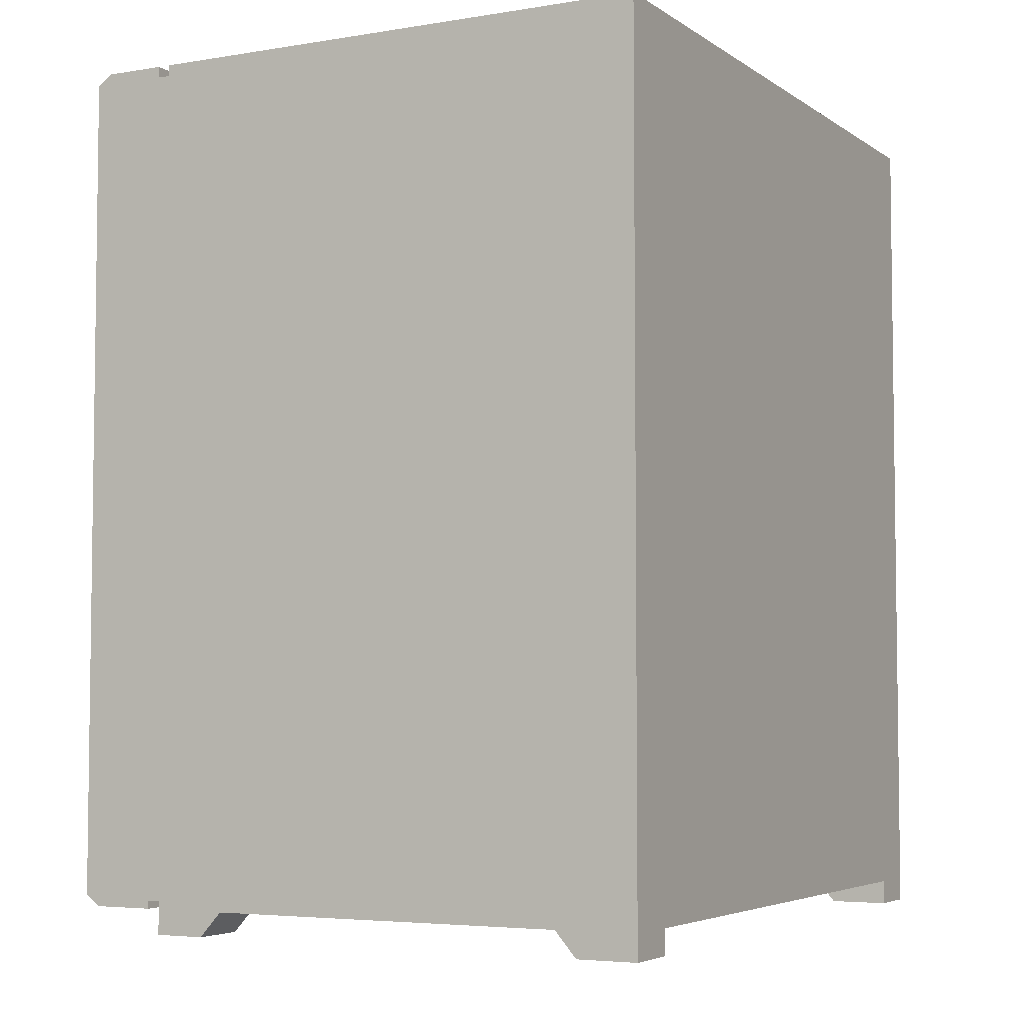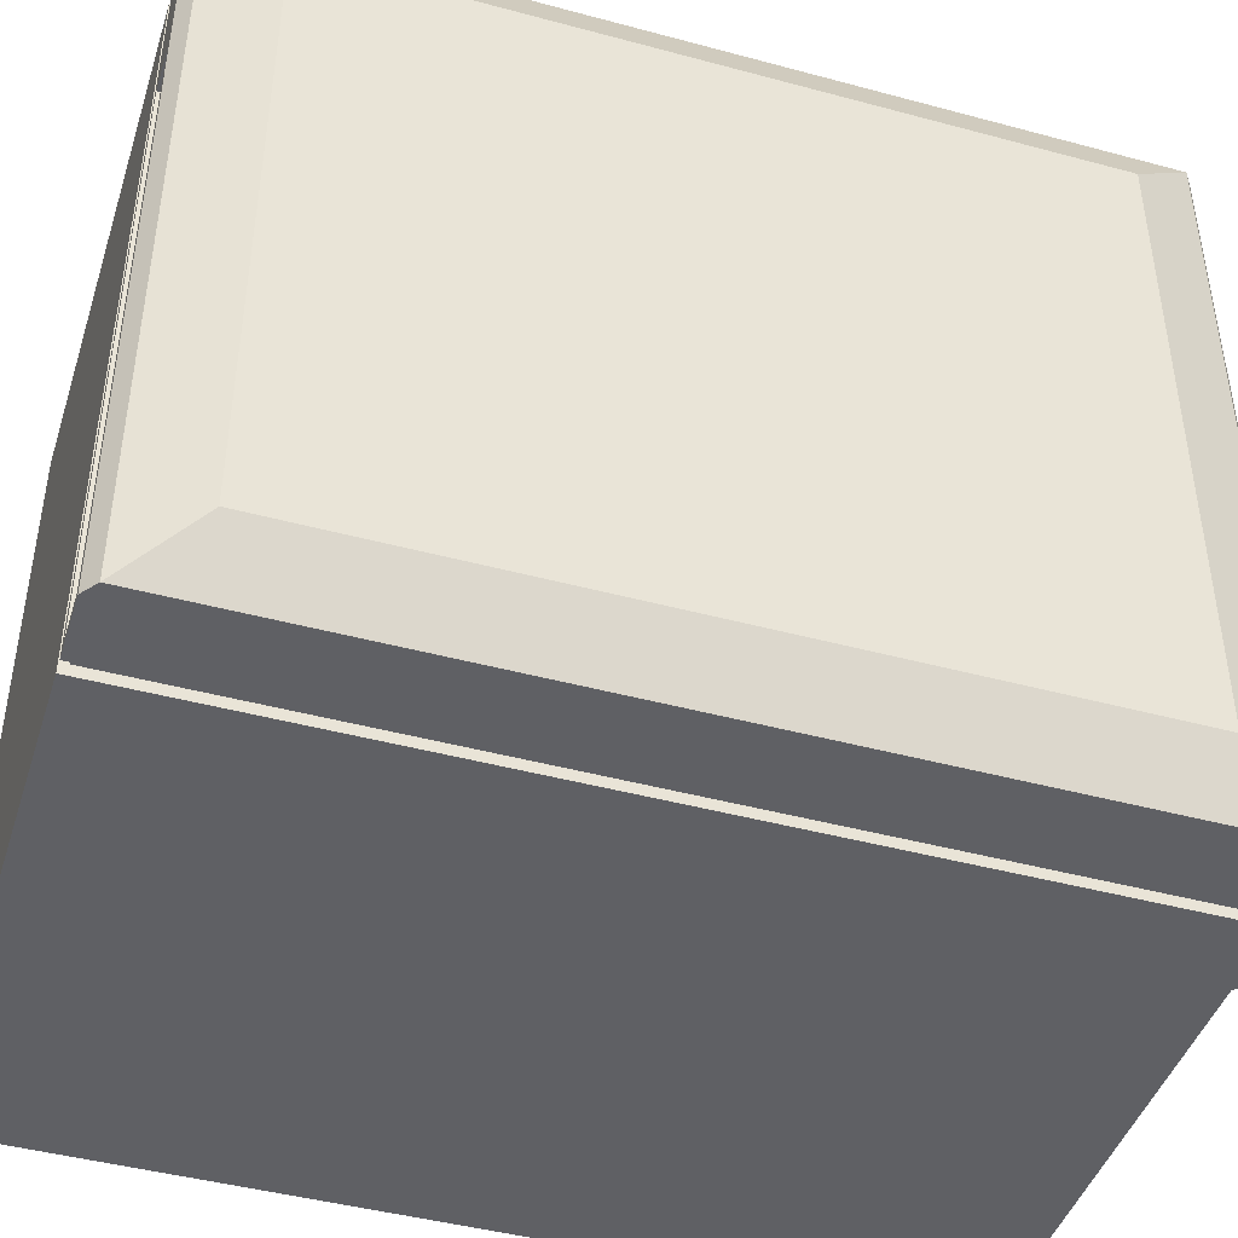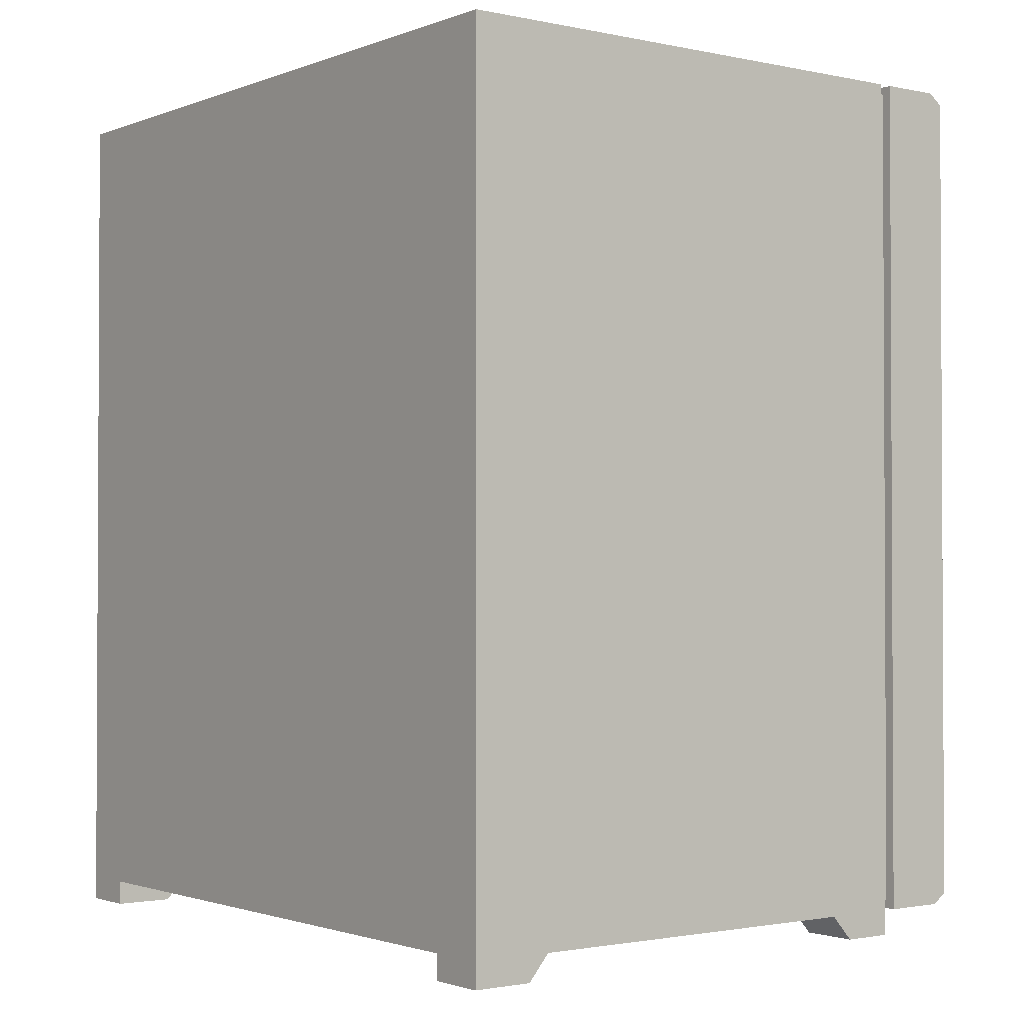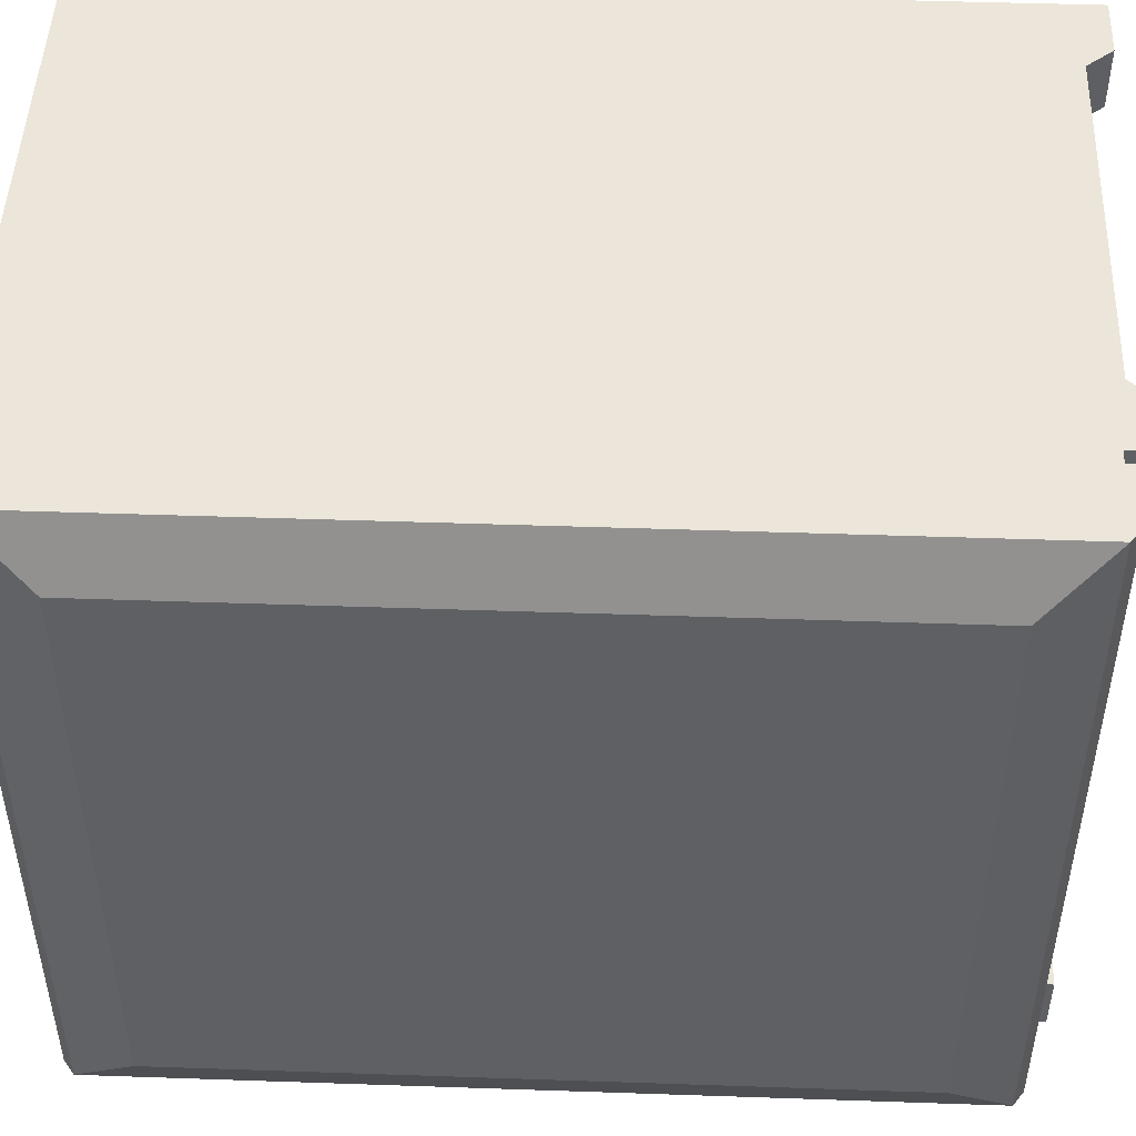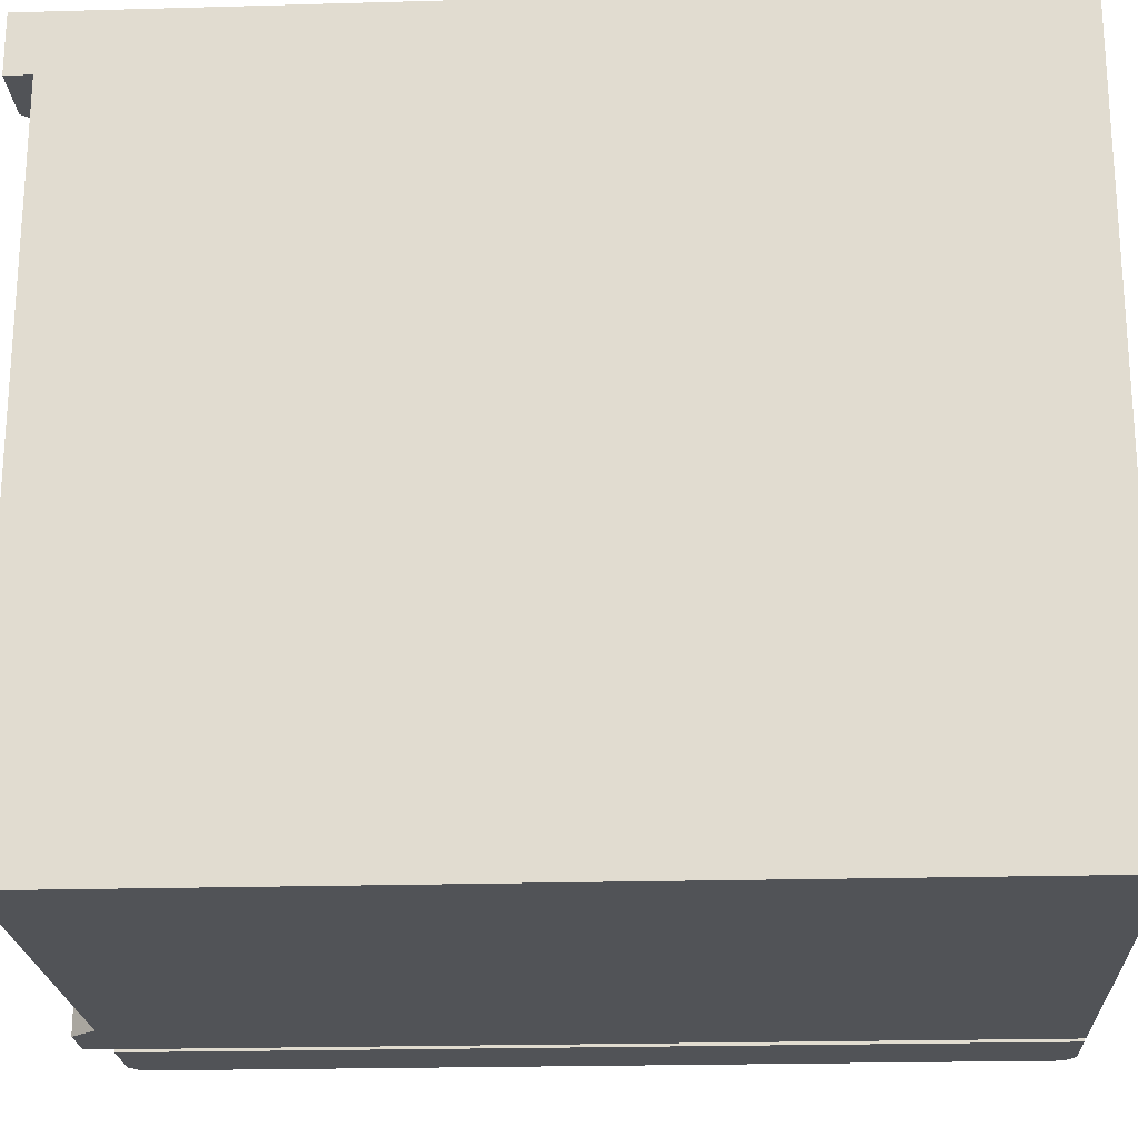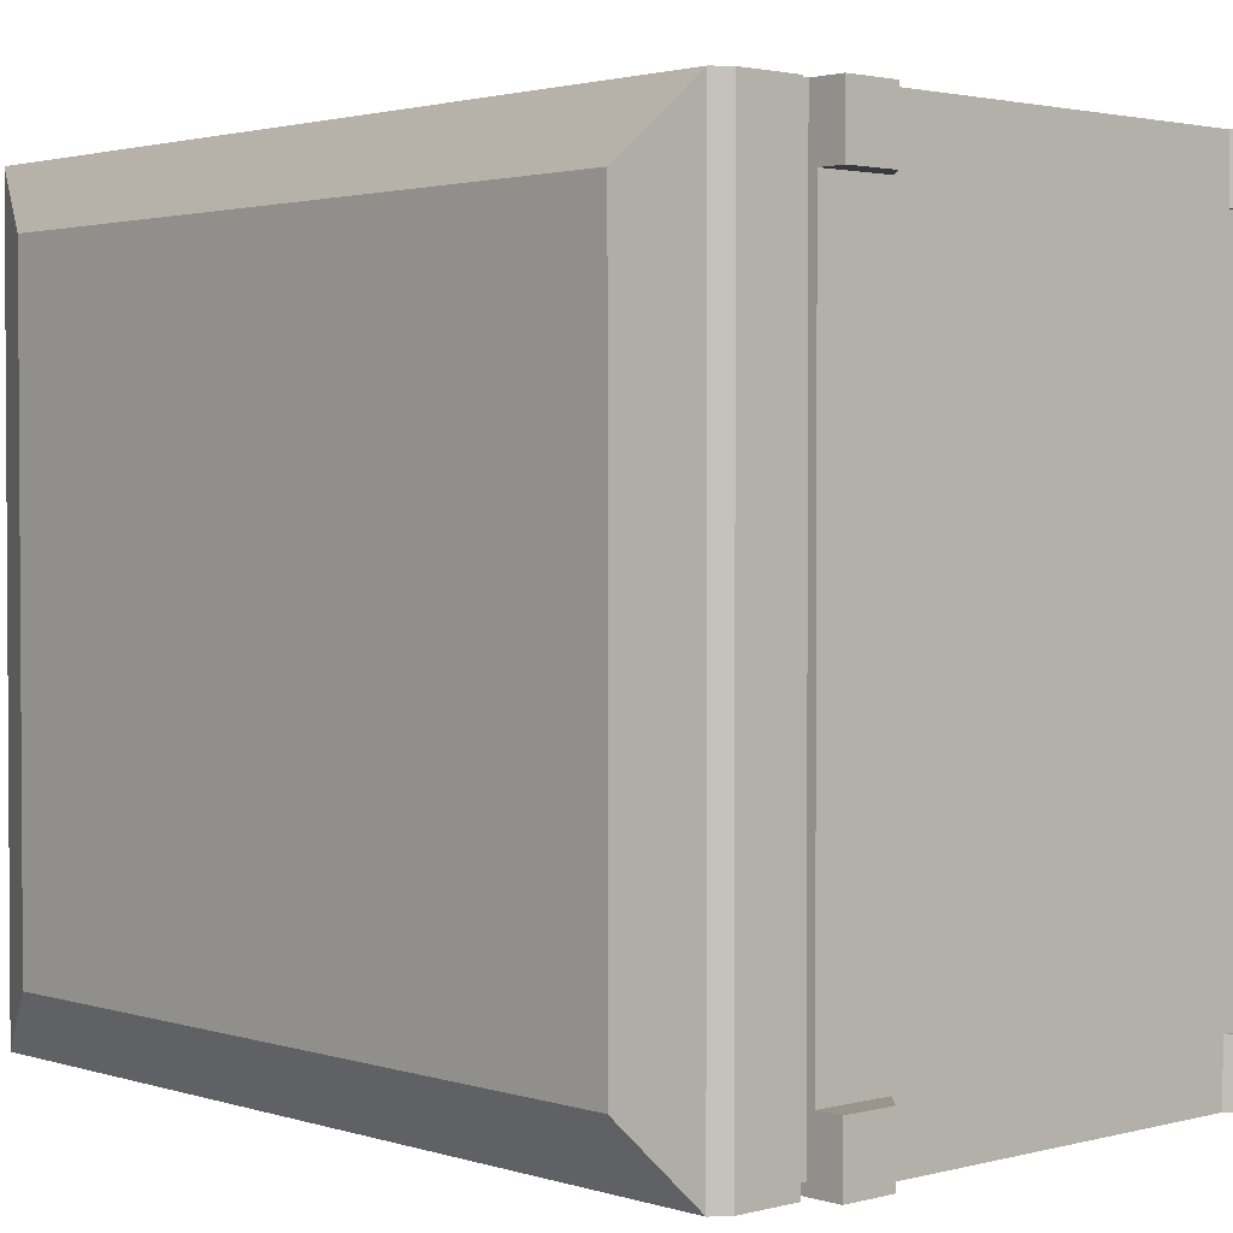
<metadata>
{"format":"obj","ext":"obj","renderer":"f3d","projection":"perspective","resolution":1024,"background":"white","views":[{"elev":-4.7,"azim":27.8,"up":"+Y"},{"elev":-44.4,"azim":-107.5,"up":"+Z"},{"elev":-1.6,"azim":142.8,"up":"+Y"},{"elev":47.9,"azim":-87.8,"up":"+Z"},{"elev":-21.7,"azim":92.9,"up":"+Z"},{"elev":2.1,"azim":-42.5,"up":"+Z"}]}
</metadata>
<code>
g Box001
v -15.55 1.765 21.87
v 15.55 1.765 21.87
v -15.55 1.765 -21.87
v 15.55 1.765 -21.87
v 15.55 52.63 21.87
v 15.55 52.63 -21.87
v -16.32 1.765 -21.87
v -16.32 1.765 21.87
v -16.32 52.63 21.87
v -16.32 52.63 -21.87
v -19.99 1.765 -21.87
v -19.99 1.765 21.87
v -19.99 52.63 21.87
v -19.99 52.63 -21.87
v -15.55 52.63 21.87
v -15.55 52.63 -21.87
v -15.55 2.24 -21.26
v -16.32 2.24 -21.26
v -16.32 52.19 -21.26
v -15.55 52.19 -21.26
v -15.55 2.24 21.87
v -16.32 2.24 21.87
v -16.32 51.97 21.87
v -15.55 51.97 21.87
v -15.55 1.765 -18.37
v -15.55 1.765 18.37
v 15.55 1.765 -18.37
v 15.55 1.765 18.37
v 10.65 1.765 21.87
v 10.65 1.765 18.37
v 10.65 1.765 -18.37
v 10.65 1.765 -21.87
v -11.17 1.765 21.87
v -11.17 1.765 18.37
v -11.17 1.765 -18.37
v -11.17 1.765 -21.87
v -15.55 0.2719 -18.37
v -15.55 0.2719 -21.87
v -12.52 0.2719 -21.87
v -12.52 0.2719 -18.37
v 15.55 0.2719 21.87
v 11.94 0.2719 21.87
v 11.94 0.2719 18.37
v 15.55 0.2719 18.37
v 15.55 0.2719 -21.87
v 15.55 0.2719 -18.37
v 11.94 0.2719 -18.37
v 11.94 0.2719 -21.87
v -15.55 0.2719 21.87
v -15.55 0.2719 18.37
v -12.52 0.2719 18.37
v -12.52 0.2719 21.87
v -16.88 52.63 13.22
v -16.88 52.63 -21.31
v -19.43 52.63 -21.31
v -19.43 52.63 13.22
v -16.88 51.83 13.22
v -16.88 51.83 -21.31
v -19.43 51.83 -21.31
v -19.43 51.83 13.22
v 15.55 52.63 18.37
v 15.55 52.63 -18.37
v -15.55 52.63 18.37
v -15.55 52.63 -18.37
v -20.88 2.397 21.87
v -20.88 51.97 21.87
v -20.88 51.97 -21.87
v -20.88 2.397 -21.87
v -16.32 2.35 -21.87
v -11.17 52.63 21.87
v -11.17 52.63 18.37
v -11.17 52.63 -18.37
v -11.17 52.63 -21.87
v 10.65 52.63 -21.87
v 10.65 52.63 -18.37
v 10.65 52.63 18.37
v 10.65 52.63 21.87
v -16.32 51.97 -21.87
v -16.32 51.97 -21.26
v -15.55 51.97 -21.26
v -15.55 51.97 -21.87
v -11.17 51.97 -21.87
v 10.65 51.97 -21.87
v 15.55 51.97 -21.87
v 15.55 51.97 -18.37
v 15.55 51.97 18.37
v 15.55 51.97 21.87
v 10.65 51.97 21.87
v -11.17 51.97 21.87
v -22.5 6.199 18.25
v -22.5 48.17 18.25
v -22.5 48.17 -18.25
v -22.5 6.199 -18.25
f 25 35 34
f 34 26 25
f 27 28 30
f 30 31 27
f 33 34 30
f 30 29 33
f 31 30 34
f 34 35 31
f 32 31 35
f 35 36 32
f 62 75 76
f 76 61 62
f 6 74 75
f 75 62 6
f 15 70 71
f 71 63 15
f 64 63 71
f 71 72 64
f 16 64 72
f 72 73 16
f 77 76 71
f 71 70 77
f 72 71 76
f 76 75 72
f 73 72 75
f 75 74 73
f 5 61 76
f 76 77 5
f 90 91 92
f 92 93 90
f 7 8 12
f 12 11 7
f 57 58 59
f 59 60 57
f 20 80 79
f 79 19 20
f 17 18 79
f 79 80 17
f 17 21 22
f 22 18 17
f 19 23 24
f 24 20 19
f 38 39 40
f 40 37 38
f 41 42 43
f 43 44 41
f 45 46 47
f 47 48 45
f 49 50 51
f 51 52 49
f 25 3 38
f 38 37 25
f 1 26 50
f 50 49 1
f 20 16 81
f 81 80 20
f 20 24 63
f 20 63 64
f 20 64 16
f 26 1 21
f 26 21 17
f 25 26 17
f 3 25 17
f 24 15 63
f 3 17 80
f 80 81 3
f 3 36 39
f 39 38 3
f 32 4 45
f 45 48 32
f 82 83 32
f 32 36 82
f 3 81 82
f 82 36 3
f 6 84 83
f 83 74 6
f 73 74 83
f 83 82 73
f 16 73 82
f 82 81 16
f 4 32 83
f 83 84 4
f 36 35 40
f 40 39 36
f 35 25 37
f 37 40 35
f 2 29 42
f 42 41 2
f 33 1 49
f 49 52 33
f 22 65 12
f 12 8 22
f 21 1 33
f 21 33 89
f 21 89 24
f 24 23 22
f 22 21 24
f 23 66 65
f 65 22 23
f 29 88 89
f 89 33 29
f 2 87 88
f 88 29 2
f 23 9 13
f 13 66 23
f 77 70 89
f 89 88 77
f 5 77 88
f 88 87 5
f 70 15 24
f 24 89 70
f 29 30 43
f 43 42 29
f 30 28 44
f 44 43 30
f 28 2 41
f 41 44 28
f 4 27 46
f 46 45 4
f 4 84 85
f 85 27 4
f 5 87 86
f 86 61 5
f 61 86 85
f 85 62 61
f 6 62 85
f 85 84 6
f 2 28 86
f 86 87 2
f 28 27 85
f 85 86 28
f 27 31 47
f 47 46 27
f 31 32 48
f 48 47 31
f 26 34 51
f 51 50 26
f 34 33 52
f 52 51 34
f 9 10 54
f 54 53 9
f 10 14 55
f 55 54 10
f 14 13 56
f 56 55 14
f 13 9 53
f 53 56 13
f 18 7 69
f 9 23 19
f 19 10 9
f 18 22 8
f 8 7 18
f 69 78 79
f 79 18 69
f 78 10 19
f 19 79 78
f 11 68 69
f 69 7 11
f 67 78 69
f 69 68 67
f 67 14 10
f 10 78 67
f 53 54 58
f 58 57 53
f 54 55 59
f 59 58 54
f 55 56 60
f 60 59 55
f 56 53 57
f 57 60 56
f 13 14 67
f 67 66 13
f 12 65 68
f 68 11 12
f 65 66 91
f 91 90 65
f 66 67 92
f 92 91 66
f 67 68 93
f 93 92 67
f 68 65 90
f 90 93 68

</code>
